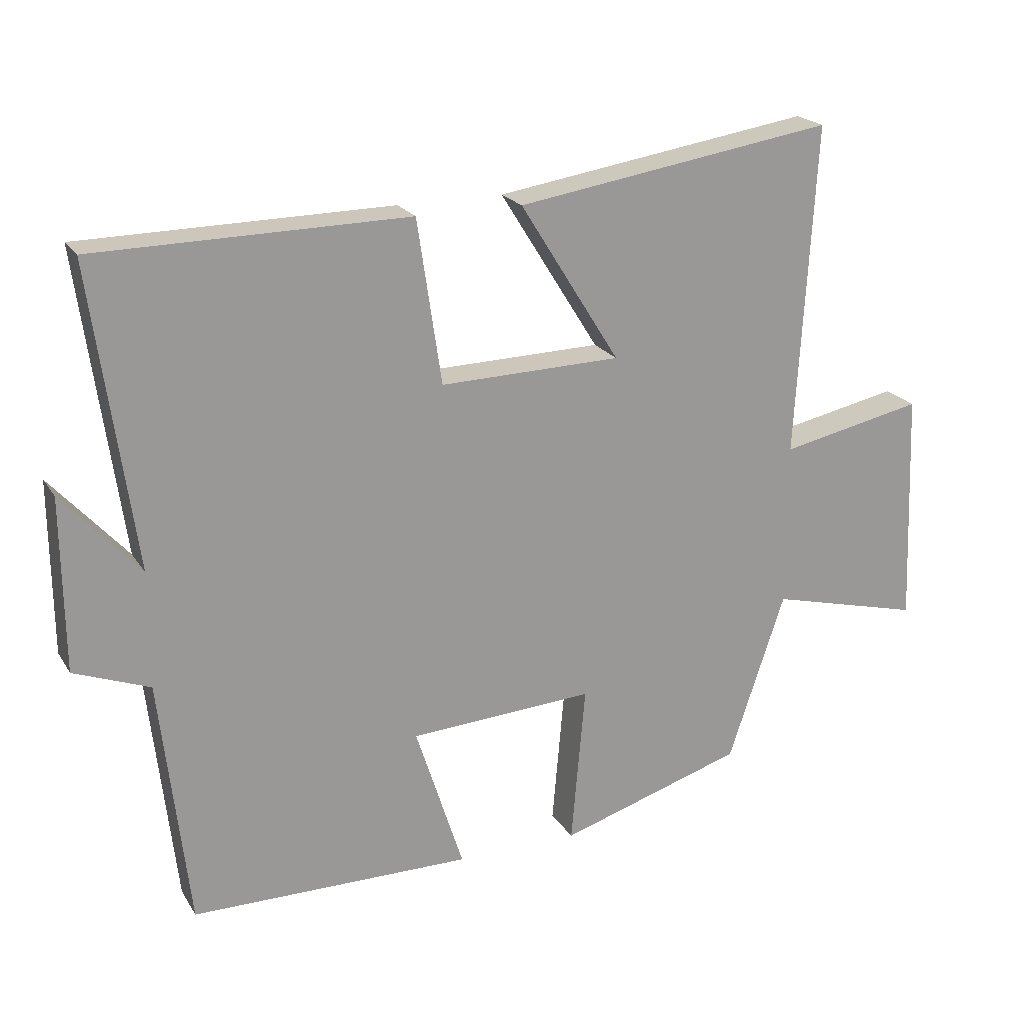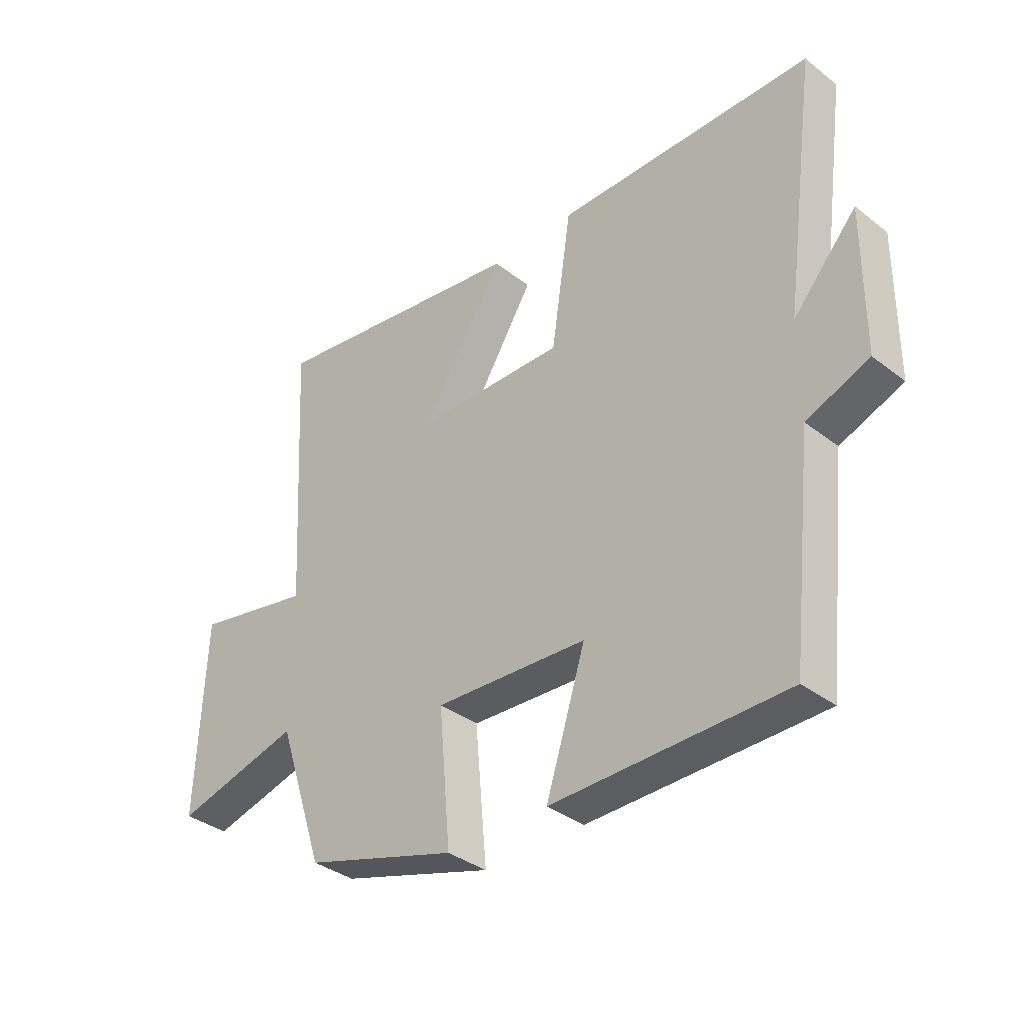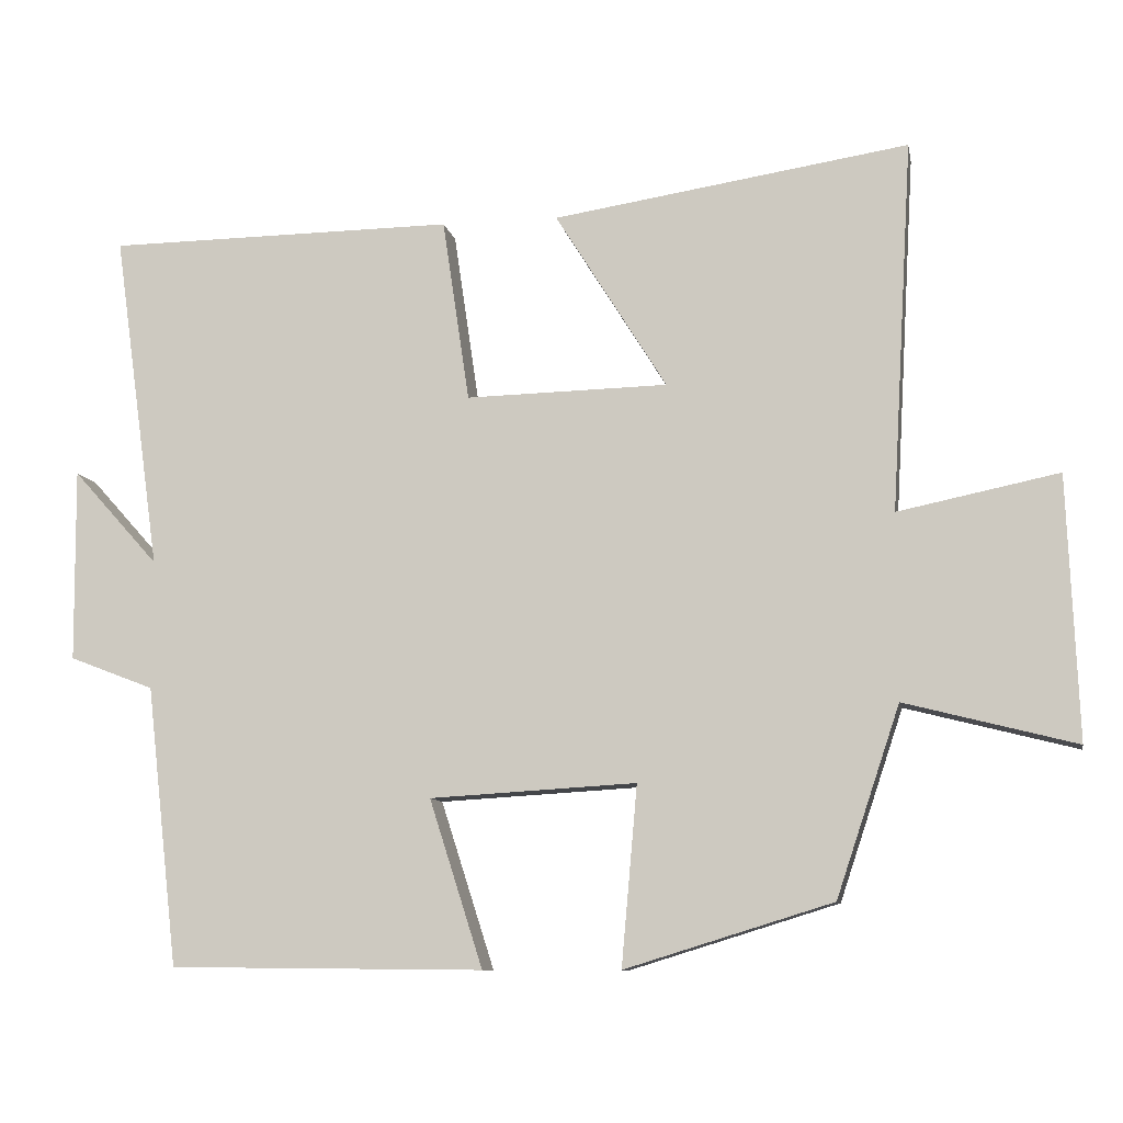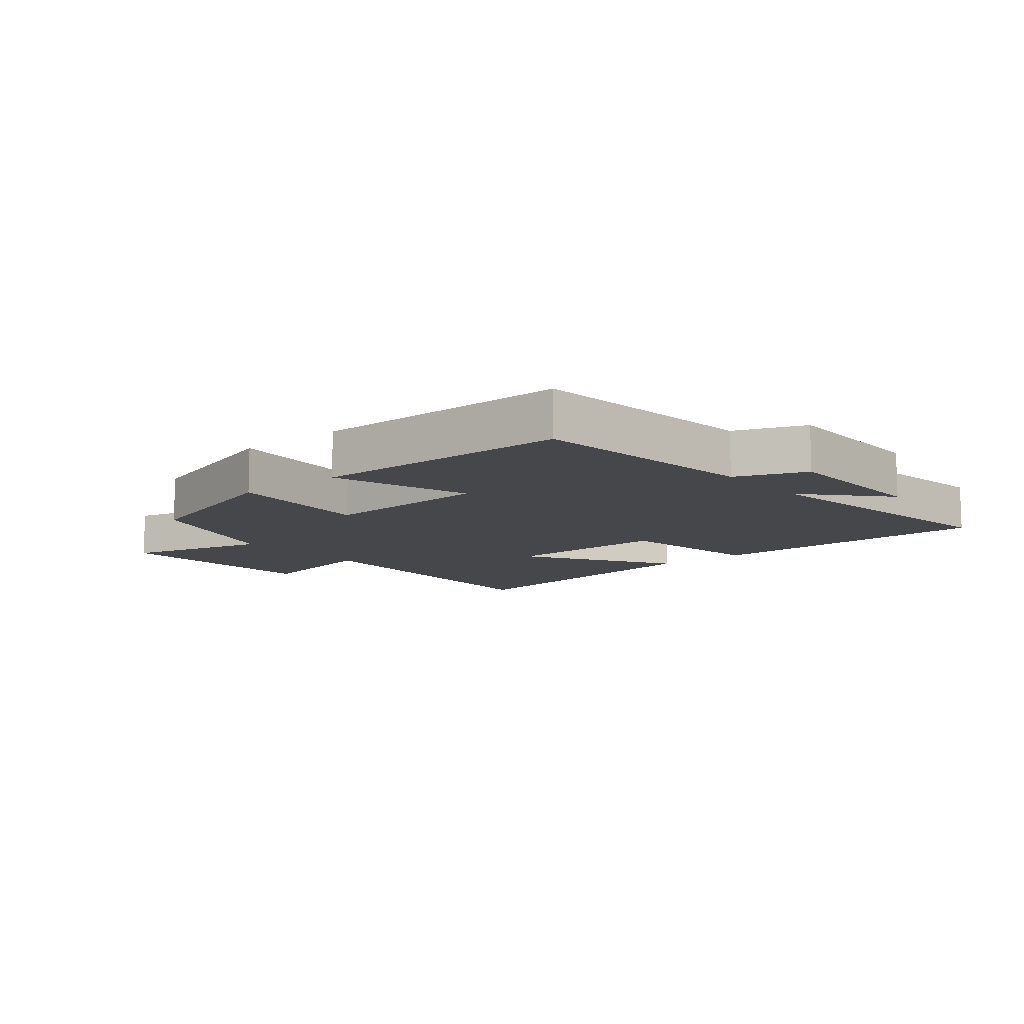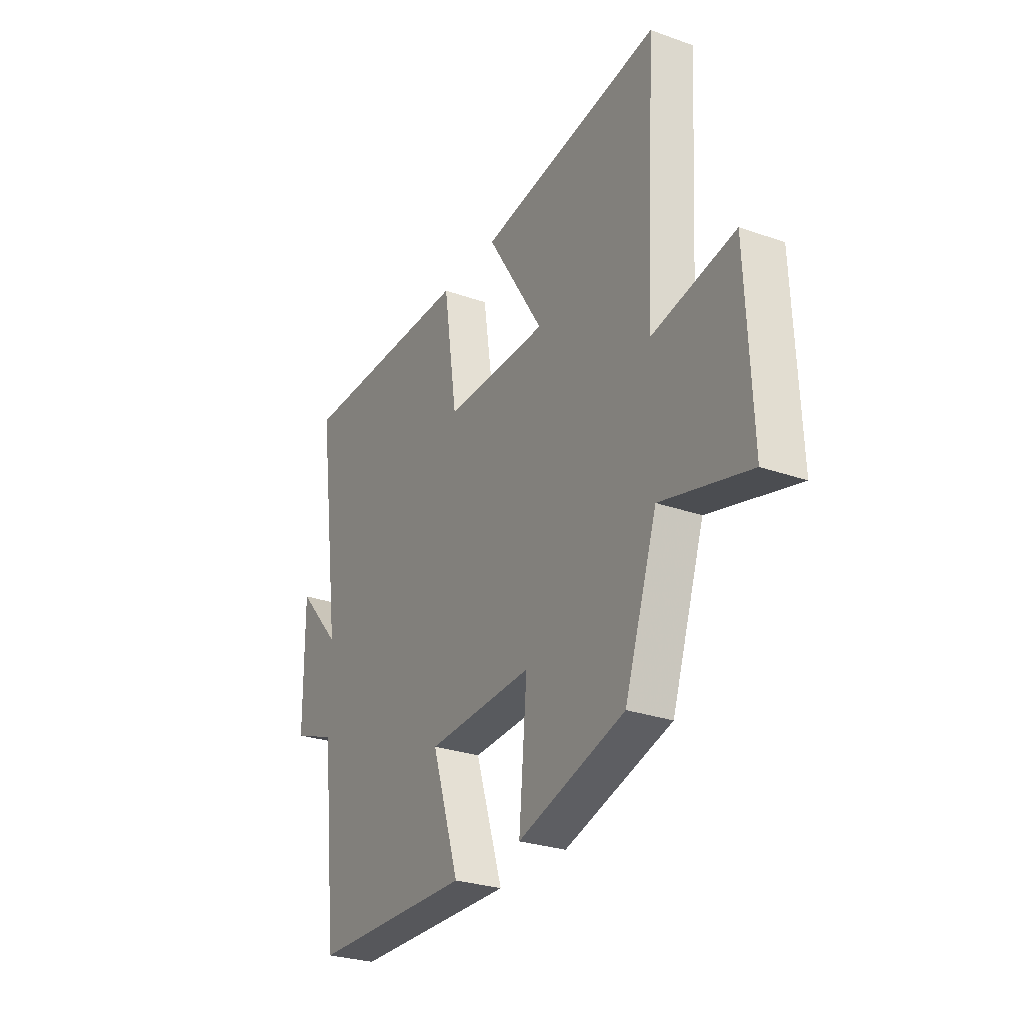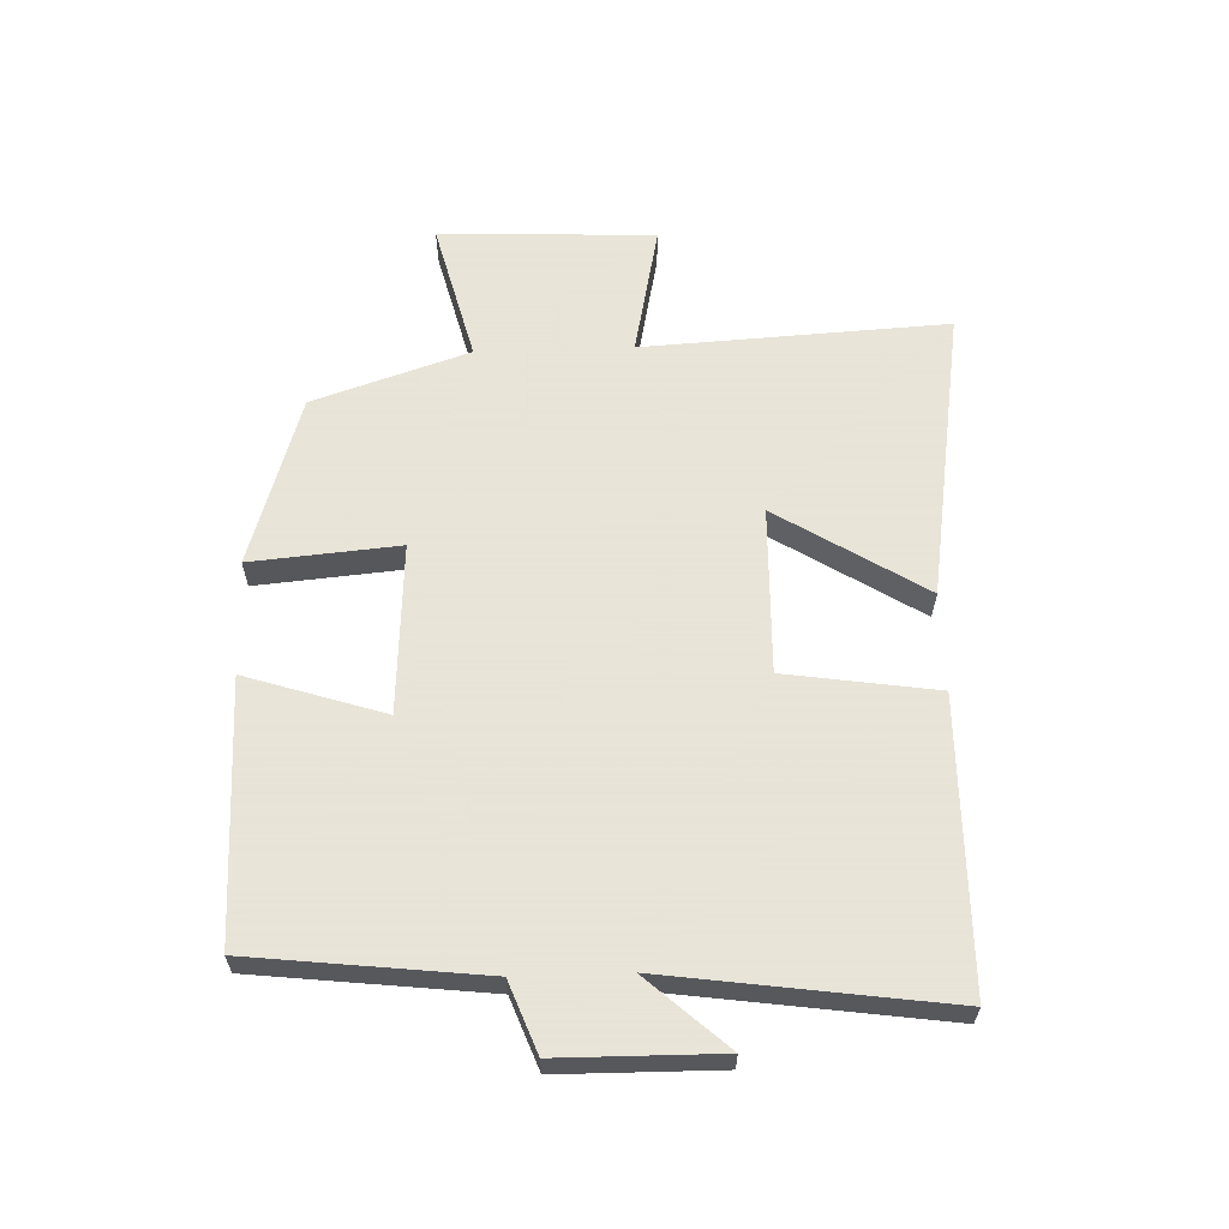
<metadata>
{"format":"obj","ext":"obj","renderer":"f3d","projection":"perspective","resolution":1024,"background":"white","views":[{"elev":21.1,"azim":-23.5,"up":"+Z"},{"elev":-36.0,"azim":-135.3,"up":"+Z"},{"elev":-9.4,"azim":10.6,"up":"+Z"},{"elev":-10.4,"azim":-140.3,"up":"+Y"},{"elev":-27.7,"azim":61.5,"up":"+Z"},{"elev":61.4,"azim":-91.9,"up":"+Y"}]}
</metadata>
<code>
v 0.528 0.07 0.573
v 0.5 0.07 0.082
v 0.713 0.07 0.126
v 0.727 0.07 -0.222
v 0.5 0.07 -0.164
v 0.416 0.07 -0.415
v 0.141 0.07 -0.5
v 0.162 0.07 -0.262
v -0.112 0.07 -0.278
v -0.041 0.07 -0.5
v -0.458 0.07 -0.496
v -0.5 0.07 -0.125
v -0.612 0.07 -0.082
v -0.614 0.07 0.174
v -0.5 0.07 0.047
v -0.562 0.07 0.495
v -0.1 0.07 0.5
v -0.064 0.07 0.257
v 0.204 0.07 0.263
v 0.056 0.07 0.5
v 0.528 0 0.573
v 0.5 0 0.082
v 0.713 0 0.126
v 0.727 0 -0.222
v 0.5 0 -0.164
v 0.416 0 -0.415
v 0.141 0 -0.5
v 0.162 0 -0.262
v -0.112 0 -0.278
v -0.041 0 -0.5
v -0.458 0 -0.496
v -0.5 0 -0.125
v -0.612 0 -0.082
v -0.614 0 0.174
v -0.5 0 0.047
v -0.562 0 0.495
v -0.1 0 0.5
v -0.064 0 0.257
v 0.204 0 0.263
v 0.056 0 0.5
f 19 20 1 2
f 18 19 2
f 15 16 17 18
f 15 18 2
f 12 13 14 15
f 12 15 2
f 9 10 11 12
f 8 9 12 2
f 5 6 7 8
f 5 8 2 3
f 3 4 5
f 22 21 40 39
f 22 39 38
f 38 37 36 35
f 22 38 35
f 35 34 33 32
f 22 35 32
f 32 31 30 29
f 22 32 29 28
f 28 27 26 25
f 23 22 28 25
f 25 24 23
f 1 21 22 2
f 2 22 23 3
f 3 23 24 4
f 4 24 25 5
f 5 25 26 6
f 6 26 27 7
f 7 27 28 8
f 8 28 29 9
f 9 29 30 10
f 10 30 31 11
f 11 31 32 12
f 12 32 33 13
f 13 33 34 14
f 14 34 35 15
f 15 35 36 16
f 16 36 37 17
f 17 37 38 18
f 18 38 39 19
f 19 39 40 20
f 20 40 21 1

</code>
